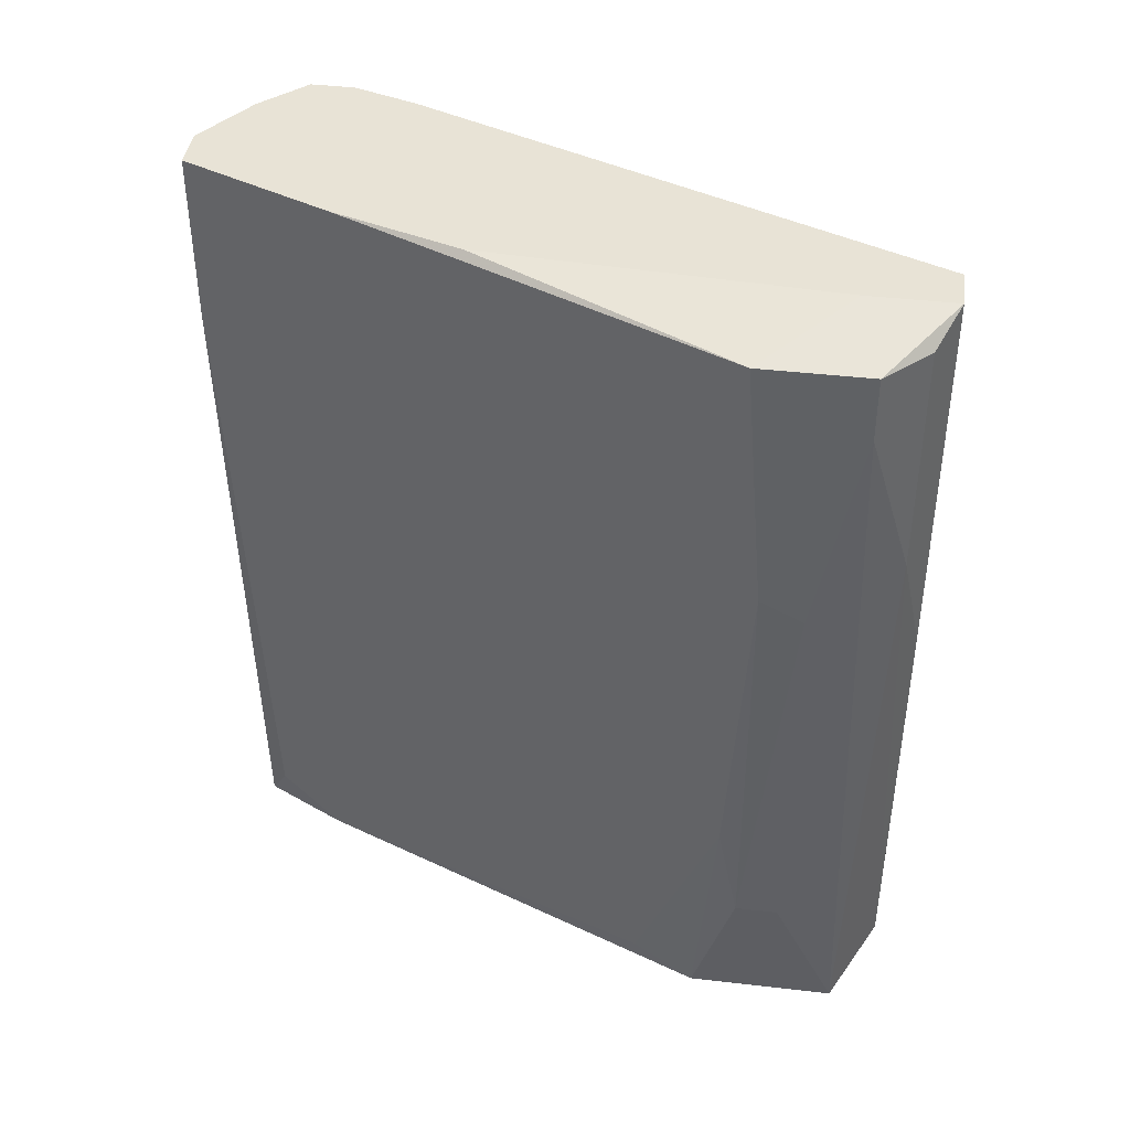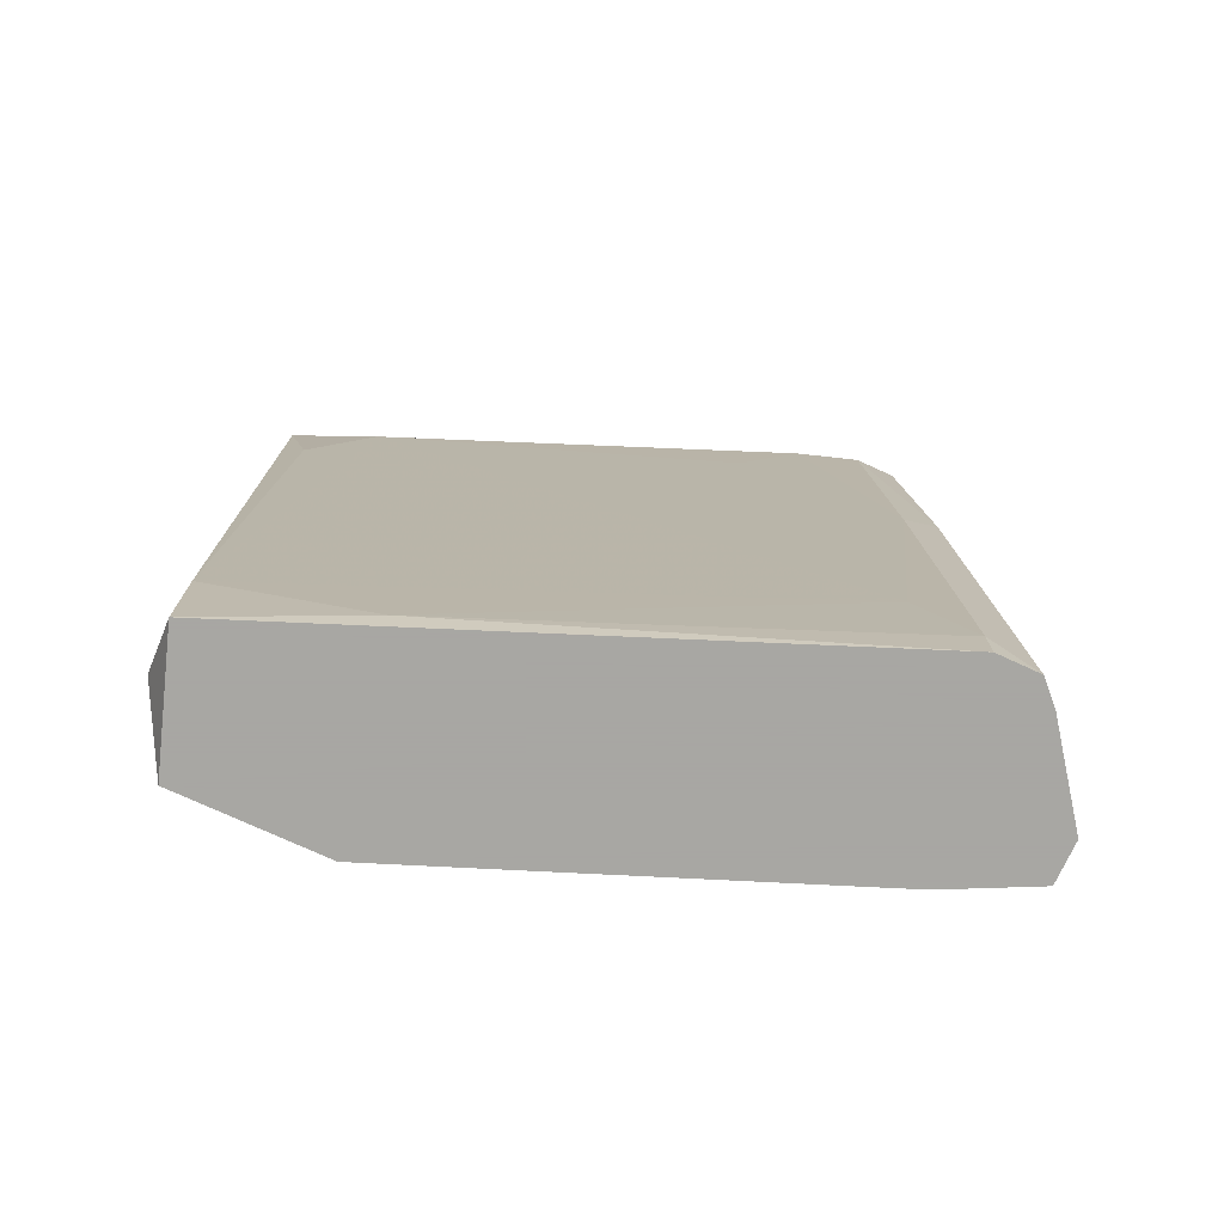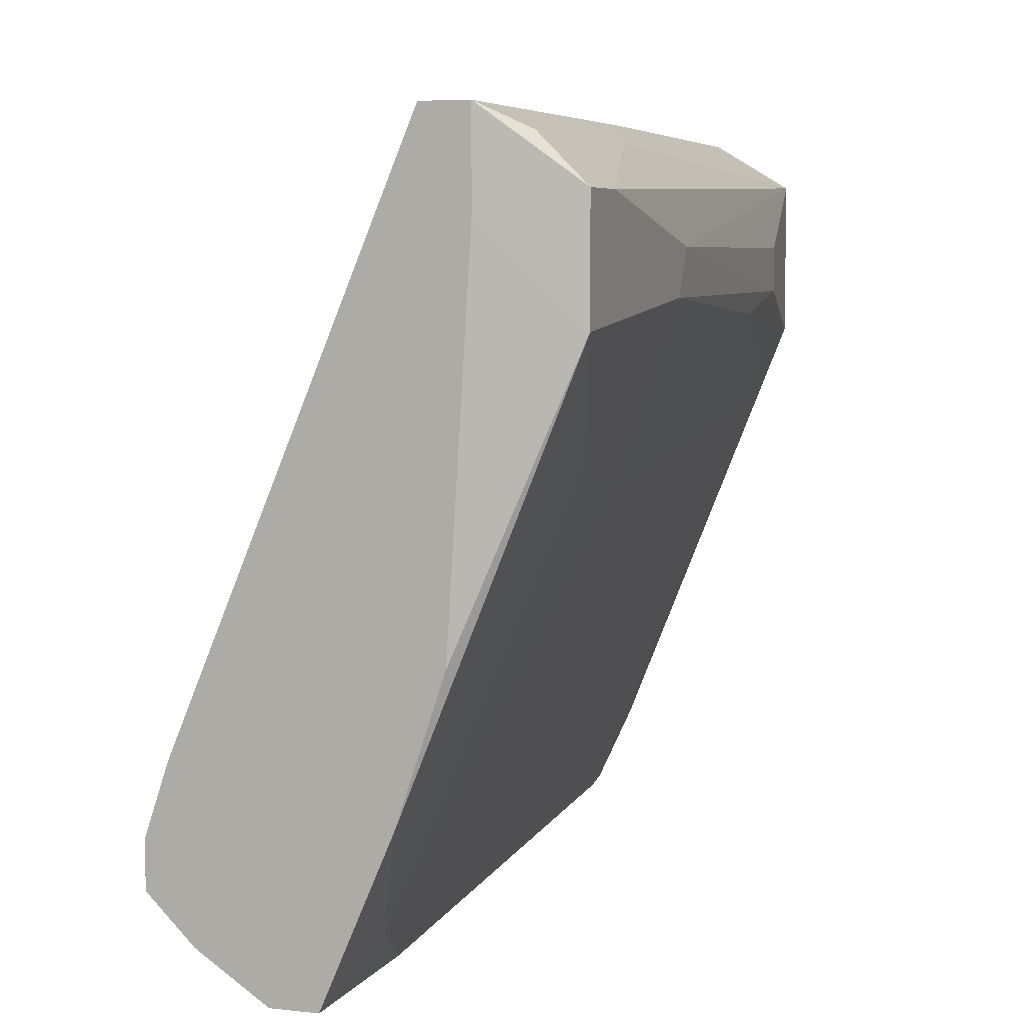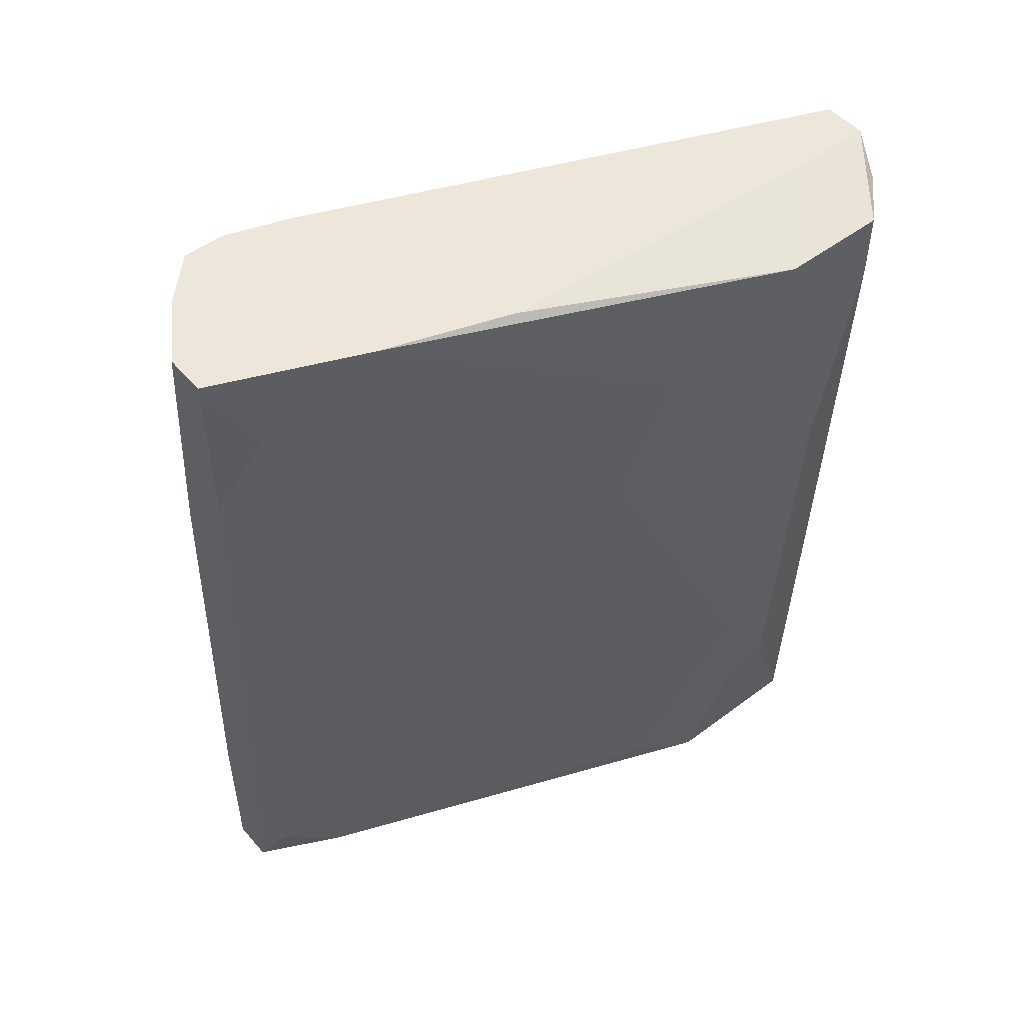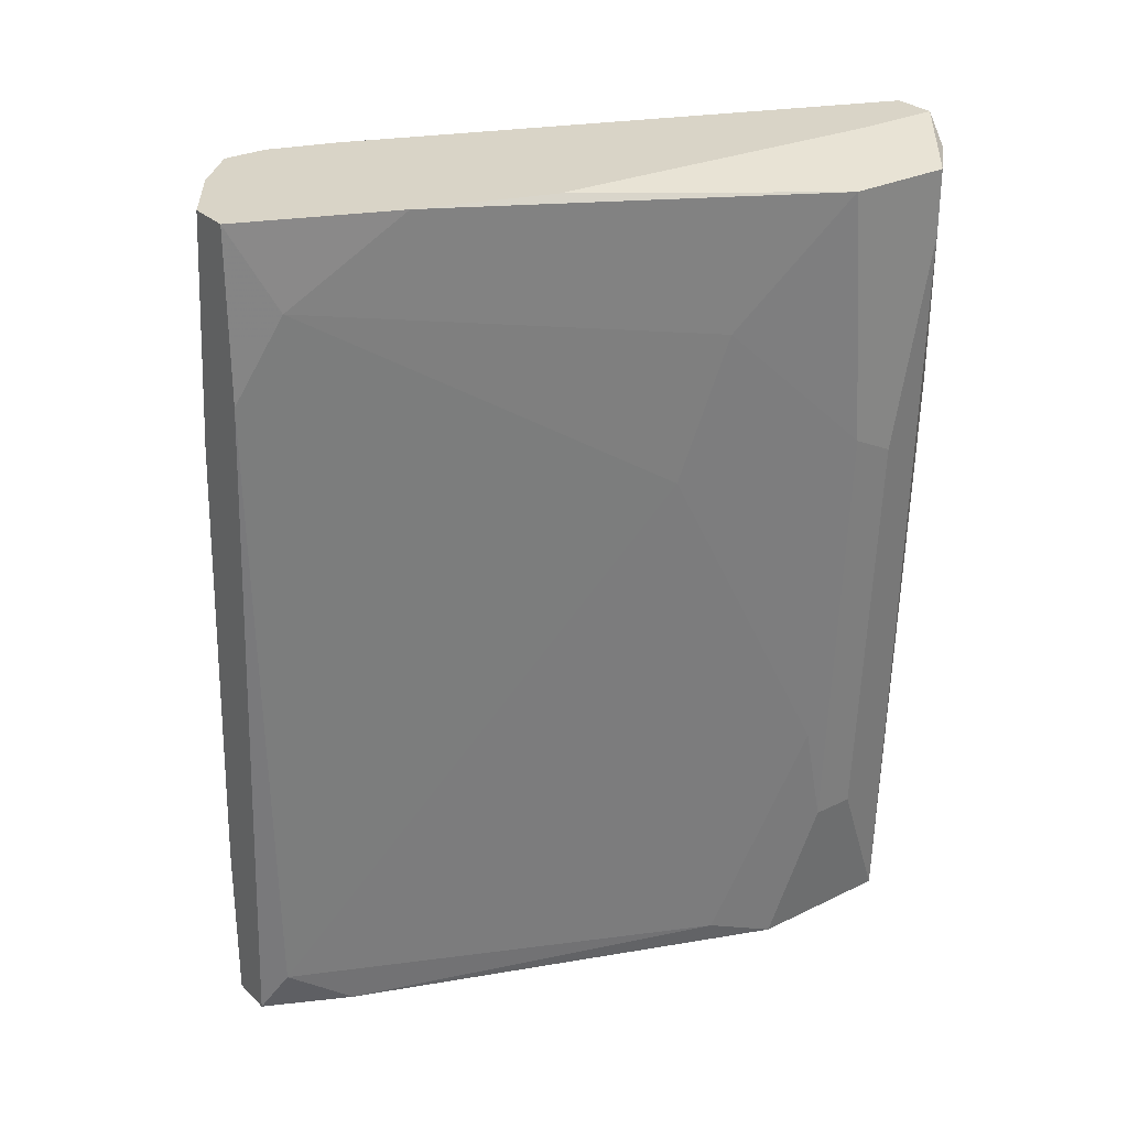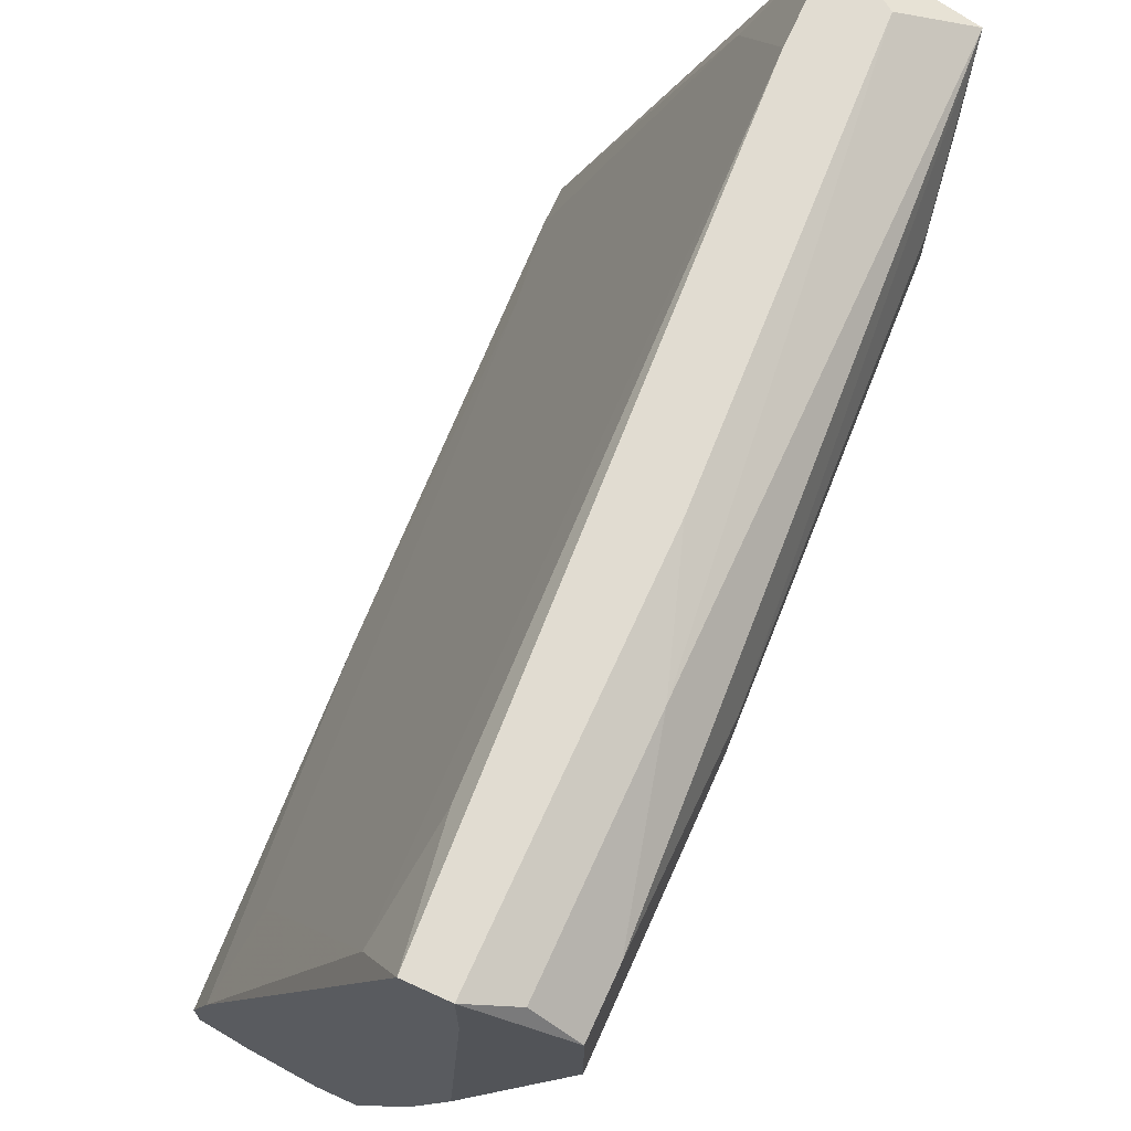
<metadata>
{"format":"obj","ext":"obj","renderer":"f3d","projection":"perspective","resolution":1024,"background":"white","views":[{"elev":41.6,"azim":98.0,"up":"+Z"},{"elev":-74.4,"azim":-114.7,"up":"+Z"},{"elev":5.9,"azim":18.8,"up":"+Y"},{"elev":50.8,"azim":50.6,"up":"+Z"},{"elev":28.8,"azim":53.9,"up":"+Z"},{"elev":69.1,"azim":24.4,"up":"+Y"}]}
</metadata>
<code>
v -0.000855 -0.01396 0.07561
v 0.003387 -0.02351 0.03212
v 0.003387 -0.02351 0.07561
v 0.000205 -0.02139 0.07561
v 0.000205 -0.01078 0.07136
v -0.002977 -0.02033 0.03212
v -0.002977 -0.02033 0.03637
v -0.002977 -0.01927 0.05969
v -0.002977 -0.01715 0.05758
v -0.002977 -0.01502 0.03955
v 0.01399 0.01043 0.07454
v 0.01399 0.01043 0.06287
v 0.01399 -0.002298 0.06818
v 0.01399 0.001944 0.03212
v 0.01399 0.009369 0.03212
v 0.01081 -0.009716 0.07561
v 0.01081 0.01149 0.03424
v 0.007627 0.007248 0.07454
v 0.007627 0.01149 0.03212
v 0.007627 0.01149 0.03742
v 0.00551 -0.02351 0.06712
v 0.00551 -0.02351 0.07561
v 0.00551 -0.01927 0.03212
v 0.002328 -0.02351 0.06394
v 0.01293 -0.001235 0.03319
v 0.01293 -0.004419 0.06075
v 0.009747 0.01149 0.07561
v 0.006565 -0.02139 0.07136
v -0.004041 -0.01927 0.03212
v -0.004041 -0.01715 0.03212
v -0.004041 -0.01715 0.03424
v 0.004448 -0.02245 0.03424
v 0.004448 0.004065 0.03319
v 0.01611 0.003006 0.07454
v 0.01611 0.008311 0.07136
v 0.01611 0.008311 0.07454
v 0.01611 0.004065 0.06182
v 0.01611 0.00619 0.06075
v 0.001266 -0.02351 0.03212
v 0.001266 -0.02351 0.04061
v -0.001916 -0.02033 0.06075
v -0.001916 -0.01927 0.07561
v -0.001916 -0.01715 0.07561
v 0.01505 0.003006 0.04485
v 0.01505 0.004065 0.03955
v 0.01505 0.00619 0.03955
v 0.008688 0.01043 0.06924
v 0.008688 -0.01608 0.07561
v 0.01187 0.007248 0.07561
v 0.01187 0.01149 0.05651
v 0.01187 0.01149 0.07561
f 10 9 5
f 39 6 15
f 22 49 1
f 15 6 19
f 1 49 27
f 22 1 42
f 39 15 14
f 36 49 34
f 37 36 34
f 27 19 20
f 19 27 50
f 39 22 24
f 28 32 26
f 1 27 18
f 22 39 2
f 39 14 2
f 19 6 29
f 14 15 46
f 15 19 17
f 19 50 17
f 22 42 4
f 26 32 25
f 49 22 16
f 34 49 16
f 31 29 8
f 9 31 8
f 11 36 12
f 50 11 12
f 15 17 12
f 17 50 12
f 27 49 51
f 49 36 51
f 50 27 51
f 36 11 51
f 11 50 51
f 6 39 7
f 29 6 7
f 8 29 7
f 24 22 3
f 22 4 3
f 4 24 3
f 19 29 30
f 29 31 30
f 18 20 10
f 31 9 10
f 36 37 38
f 46 15 38
f 28 22 21
f 32 28 21
f 22 2 21
f 2 32 21
f 42 1 43
f 1 9 43
f 8 42 43
f 9 8 43
f 37 26 44
f 25 14 44
f 26 25 44
f 20 19 33
f 19 30 33
f 30 31 33
f 31 10 33
f 10 20 33
f 27 20 47
f 18 27 47
f 20 18 47
f 22 28 48
f 16 22 48
f 34 16 48
f 37 34 13
f 26 37 13
f 28 26 13
f 48 28 13
f 34 48 13
f 39 24 40
f 7 39 40
f 7 40 41
f 4 42 41
f 24 4 41
f 42 8 41
f 8 7 41
f 40 24 41
f 14 46 45
f 38 37 45
f 46 38 45
f 37 44 45
f 44 14 45
f 32 2 23
f 2 14 23
f 14 25 23
f 25 32 23
f 15 12 35
f 12 36 35
f 38 15 35
f 36 38 35
f 1 18 5
f 9 1 5
f 18 10 5

</code>
